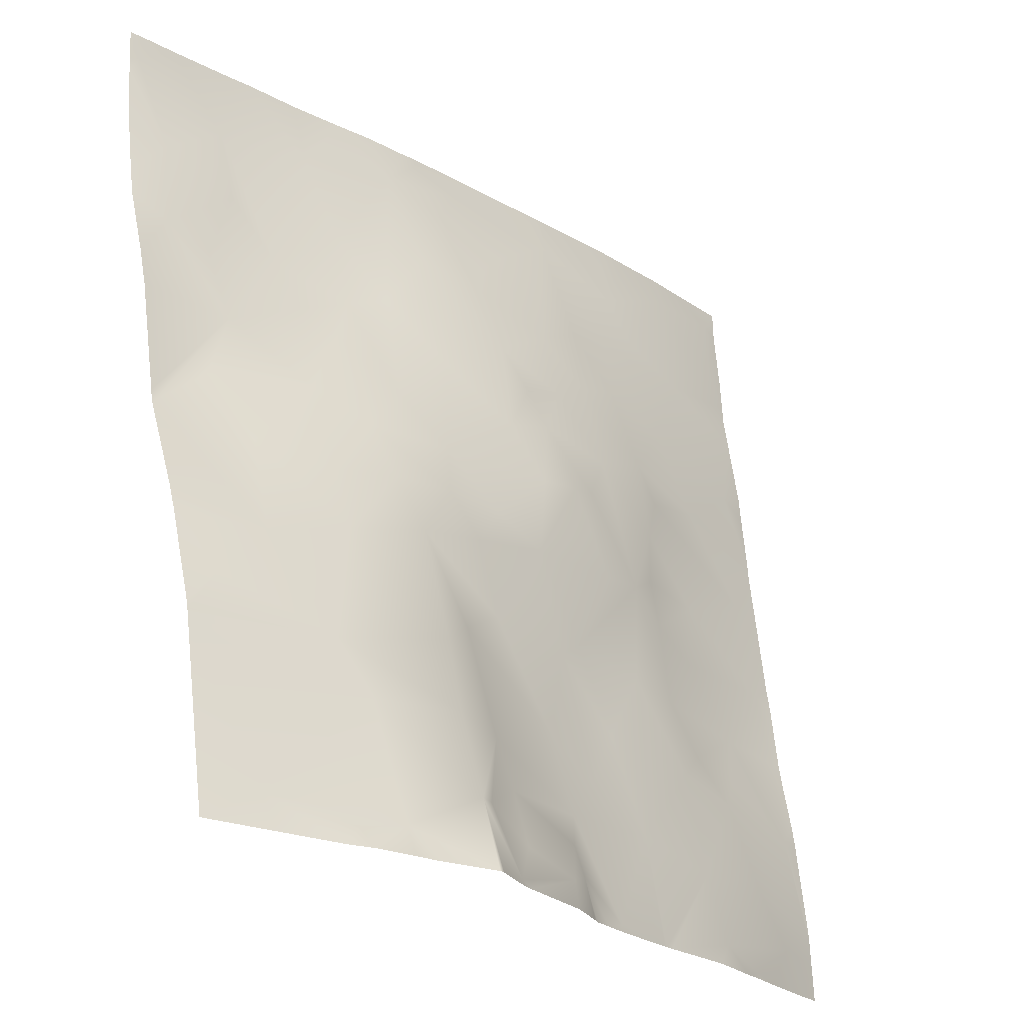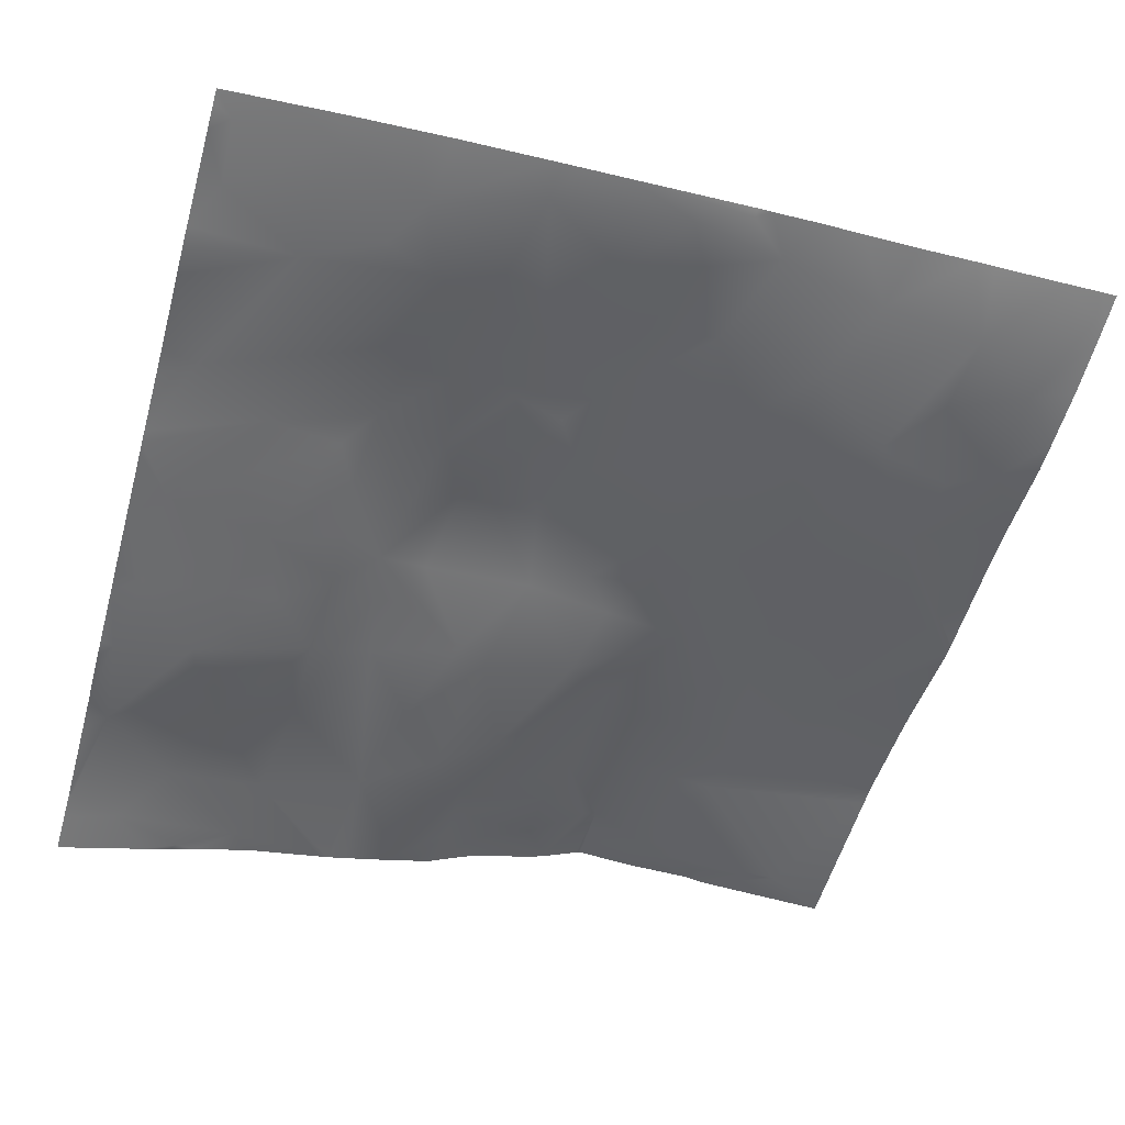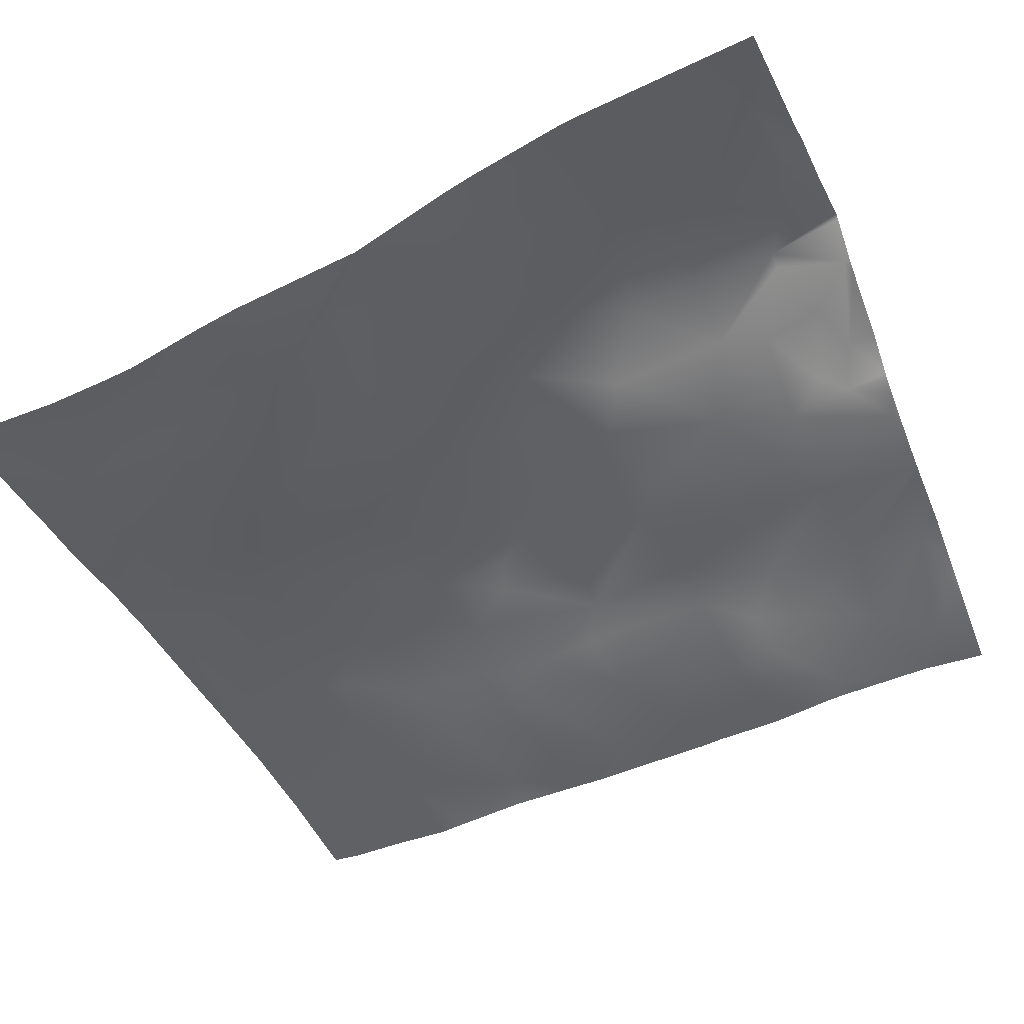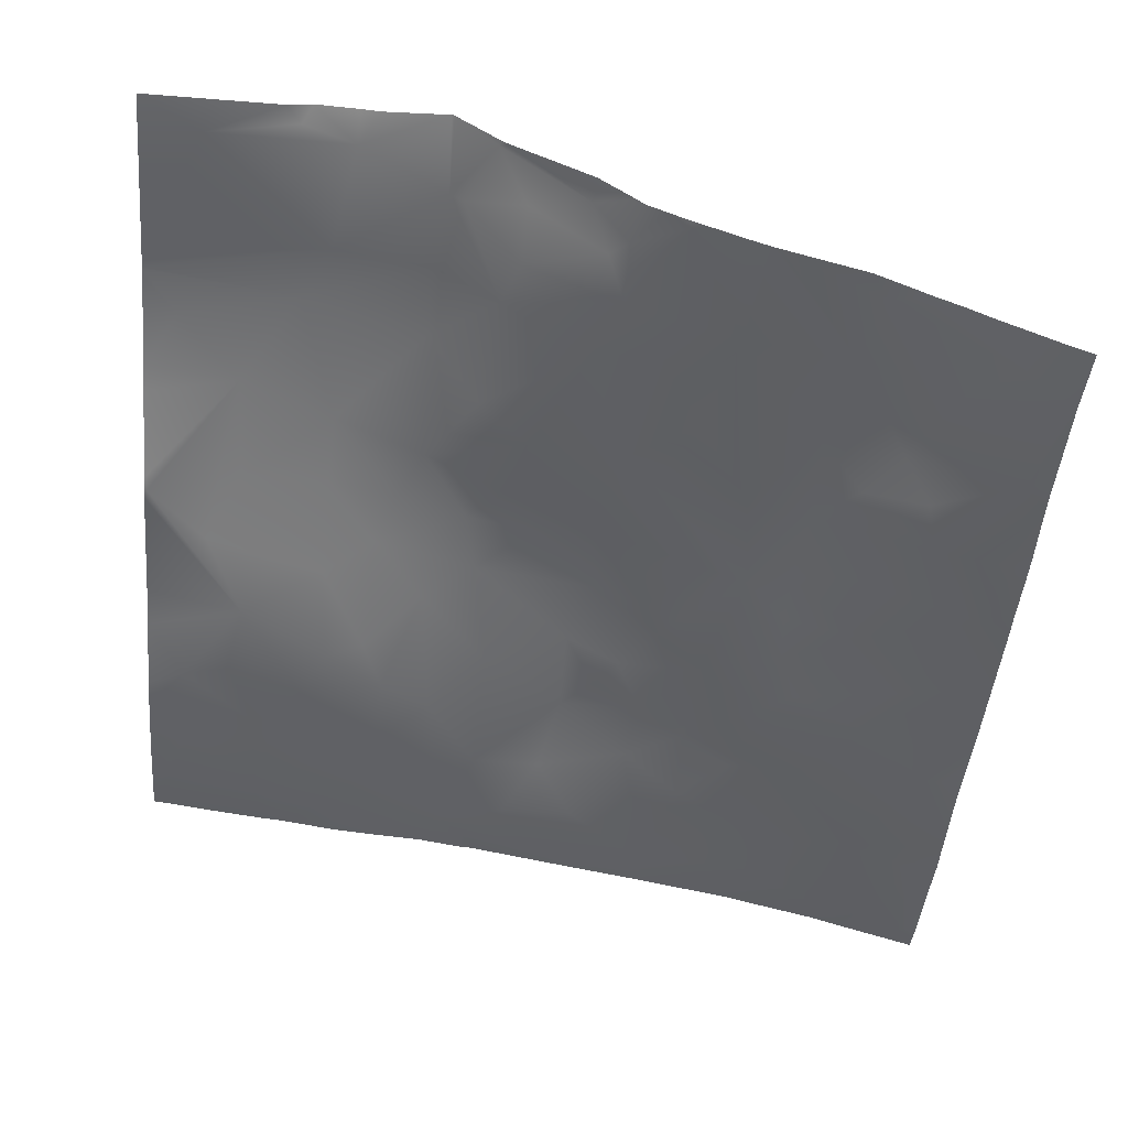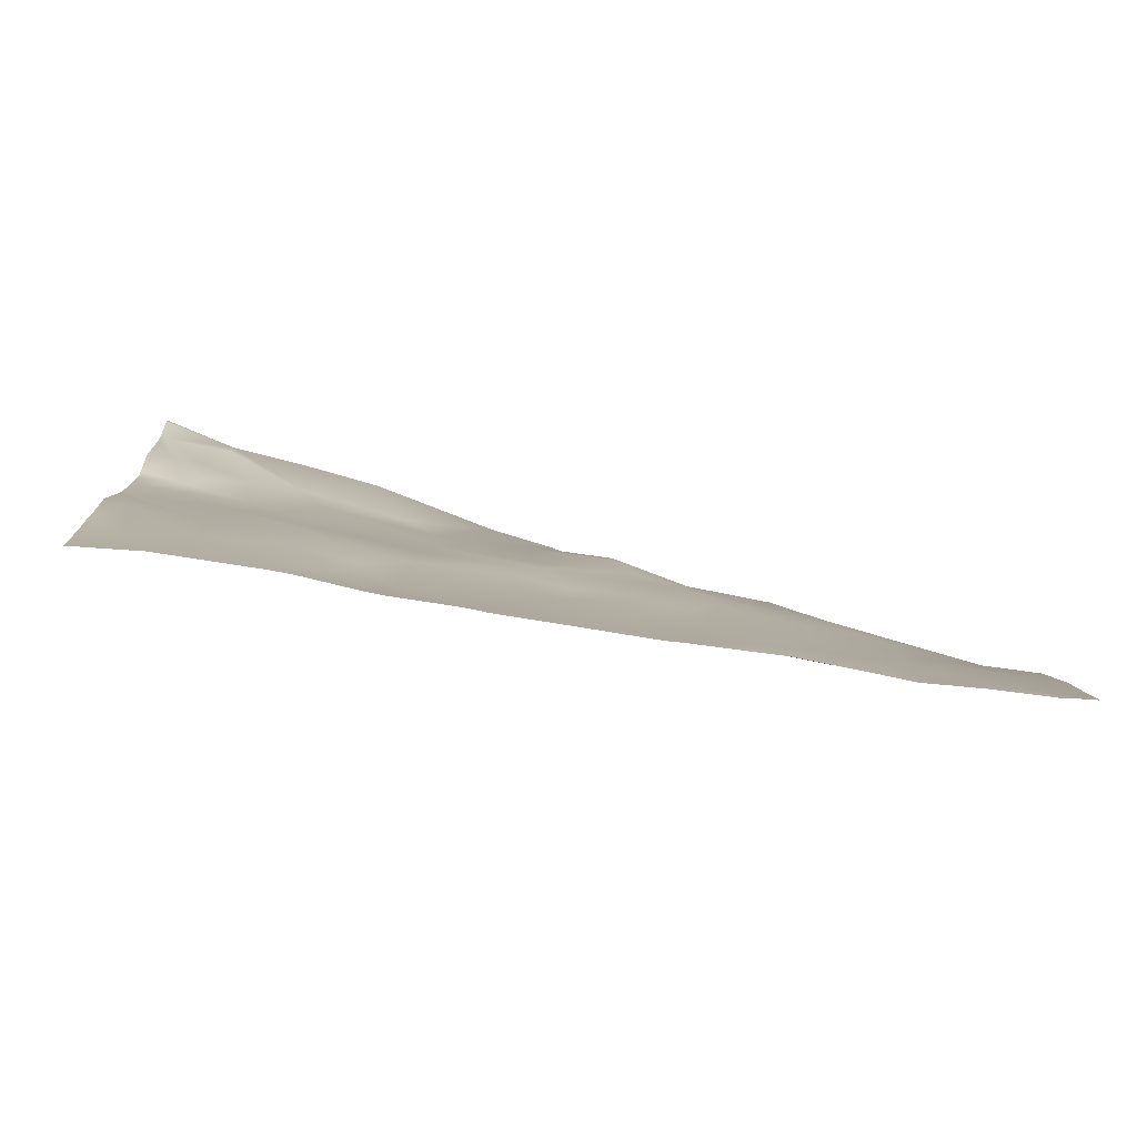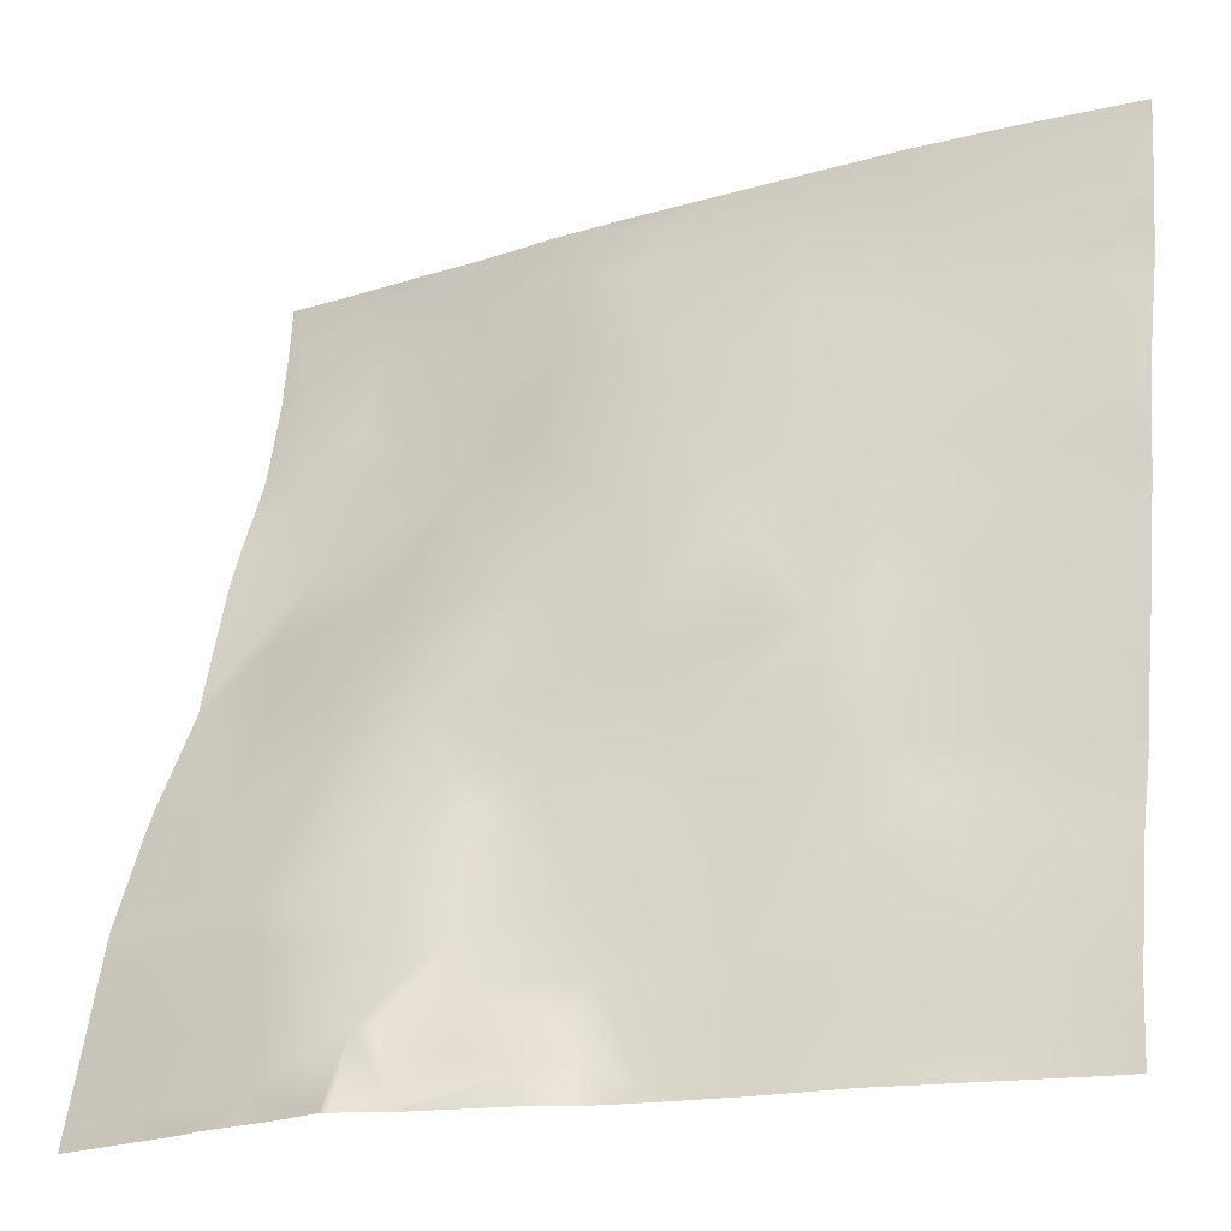
<metadata>
{"format":"obj","ext":"obj","renderer":"f3d","projection":"perspective","resolution":1024,"background":"white","views":[{"elev":-23.0,"azim":145.1,"up":"+Z"},{"elev":-66.3,"azim":-15.6,"up":"+Y"},{"elev":-31.1,"azim":112.9,"up":"+Y"},{"elev":-36.7,"azim":174.9,"up":"+Y"},{"elev":-10.5,"azim":-91.4,"up":"+Y"},{"elev":-20.7,"azim":-143.0,"up":"+Z"}]}
</metadata>
<code>
o lod_0_1008_Cube
v 1.984 -35.55 1522
v 12.39 -32.69 1522
v 22.54 -29.99 1518
v 55.06 -25.14 1524
v 59.52 -23.89 1520
v 71.4 -22.78 1518
v 82.98 -21.66 1517
v 68.05 -20.88 1508
v 94.13 -20.38 1522
v 90.7 -19.35 1511
v 91.13 -16.96 1501
v 82.42 -19.12 1508
v 77.24 -18.57 1501
v 85.87 -17.39 1499
v 84.25 -14.97 1490
v 67.59 -18.72 1499
v 95.01 -9.332 1476
v 74.29 -17.15 1495
v 88.29 -11.41 1481
v 74.98 -13.12 1484
v 69.92 -16.84 1493
v 61.85 -19.7 1501
v 63.42 -14.07 1487
v 68.96 -11.07 1481
v 84.4 -7.907 1474
v 74.65 -8.528 1473
v 84.82 -3.682 1462
v 74.29 -5.562 1466
v 66.8 -9.067 1475
v 78.32 -0.696 1452
v 91.57 -0.646 1456
v 78.59 4.617 1432
v 72.76 3.594 1433
v 88.58 4.286 1433
v 75.11 0.856 1446
v 63.13 2.04 1438
v 64.41 0.04001 1447
v 64.47 -2.266 1455
v 57.17 -4.484 1446
v 58.45 1.949 1430
v 64.08 -7.649 1469
v 58.91 -10.74 1475
v 58.53 -7.813 1459
v 57.57 -13.31 1482
v 54.88 -10.88 1471
v 55.57 -17.14 1494
v 51.48 -12.48 1475
v 55.88 -21.81 1509
v 52.85 -10.64 1462
v 44.95 -13.63 1473
v 47.37 -8.592 1450
v 42.57 -13.02 1461
v 43.4 -14.97 1482
v 40.55 -10.56 1446
v 46.41 -17.25 1489
v 44.59 -8.545 1441
v 35.29 -14.06 1453
v 55.31 -4.063 1441
v 39.17 -14.62 1463
v 61.54 1.143 1438
v 55.12 -1.718 1435
v 46.69 -5.573 1437
v 48.65 -2.849 1433
v 44.75 -6.505 1434
v 39.02 -7.883 1430
v 32.43 -12 1442
v 29.16 -17.24 1462
v 20.93 -15.63 1440
v 22.66 -16.79 1452
v 27.41 -19.14 1474
v 22.55 -19.38 1461
v 14.36 -19.48 1450
v 18.01 -20.31 1455
v 32.66 -17.5 1474
v 38.05 -16.4 1483
v 34.48 -18.14 1484
v 40.16 -19.06 1491
v 30.81 -20.72 1490
v 42.57 -19.35 1495
v 36.82 -21.29 1497
v 46.14 -19.38 1500
v 31.55 -23.21 1500
v 48.11 -22.5 1509
v 37.97 -22.79 1505
v 51.91 -24.04 1517
v 43.55 -25.54 1515
v 49.21 -25.83 1522
v 34.13 -28.15 1521
v 31.27 -25.57 1509
v 24.83 -27.79 1510
v 25.74 -25.5 1502
v 23.12 -23.68 1492
v 17.12 -27.41 1499
v 19.43 -29.66 1513
v 11.25 -31.28 1509
v 2.453 -34.54 1515
v 3.746 -30.73 1495
v 11.92 -27.73 1490
v 5.566 -20.51 1434
v 1.416 -26.39 1459
v 0.305 -22.63 1437
v 2.369 -23.67 1449
v 10.53 -19.19 1441
v 13.07 -16.96 1430
v 19.39 -14.33 1432
v 11.2 -22.47 1454
v 9.906 -24.21 1460
v 2.965 -27.31 1468
v 17.31 -22.44 1468
v 22.98 -20.6 1471
v 15.03 -24.57 1476
v 3.566 -28.87 1479
v 20.06 -24.58 1488
v 23.03 -21.96 1477
v 22.33 -22.8 1483
v 95.31 -20.29 1522
v 95.31 -20.47 1525
v 93.38 -20.68 1525
v 95.31 -20.21 1522
v 95.31 -20.08 1520
v 95.31 -19.28 1513
v 89.43 -21.25 1525
v 81.42 -22.23 1525
v 79.1 -22.45 1525
v 95.31 -17.95 1506
v 95.31 -17.19 1503
v 95.31 -14.22 1495
v 95.31 -12.73 1490
v 95.31 -9.305 1476
v 95.31 -9.561 1477
v 95.31 -8.657 1474
v 95.31 -4.158 1465
v 95.31 0.6802 1451
v 95.31 -3.001 1462
v 95.31 0.9089 1451
v 95.31 5.407 1430
v 95.31 1.373 1448
v 95.31 5.444 1430
v 87.46 5.314 1430
v 95.31 0.9863 1450
v 80.13 5.206 1430
v 77.41 5.558 1430
v 72.79 -23.37 1525
v 66.76 -23.92 1525
v 61.97 -24.27 1525
v 56.77 -25.04 1525
v 55.13 -25.17 1525
v 63.23 5.347 1430
v 62.76 5.037 1430
v 63.42 5.34 1430
v 70.52 5.143 1430
v 72.73 5.31 1430
v 58.25 2.035 1430
v 41.46 -27.47 1525
v 36.49 -28.27 1525
v 34.23 -28.64 1525
v 44.45 -5.186 1430
v 43.82 -5.687 1430
v 57.17 1.489 1430
v 48.56 -2.359 1430
v 33.45 -28.79 1525
v 23.42 -30.51 1525
v 41.76 -6.547 1430
v 39.31 -7.546 1430
v 33.44 -9.686 1430
v 31.38 -10.4 1430
v 31.09 -10.5 1430
v 21.26 -13.25 1430
v 30.15 -10.76 1430
v 19.4 -31.41 1525
v 12.51 -32.93 1525
v 12.51 -17.03 1430
v 15.25 -15.92 1430
v 7.383 -34.32 1525
v 0 -36.27 1525
v 0 -36.17 1524
v 0 -36.12 1521
v 0 -35.25 1515
v 0 -36 1521
v 0 -34.7 1508
v 0 -34.89 1511
v 0 -34.01 1505
v 0 -32.3 1496
v 0 -31.92 1493
v 0 -30.93 1485
v 0 -31.07 1487
v 0 -30.73 1484
v 0 -29.52 1476
v 0 -28.4 1469
v 0 -27.88 1467
v 0 -26.84 1460
v 0 -26.43 1457
v 0 -24.89 1451
v 0 -24.43 1449
v 0 -22.8 1438
v 0 -24.16 1447
v 9.625 -18.34 1430
v 2.543 -21.32 1430
v 0 -22.27 1430
v 0 -22.55 1434
v 0 -22.74 1437
v 0 -22.74 1437
f 5 144 6
f 8 5 6
f 6 7 8
f 9 119 120
f 9 10 7
f 125 11 10
f 10 12 7
f 10 11 12
f 12 13 7
f 11 14 12
f 12 14 13
f 7 13 8
f 11 15 14
f 14 15 13
f 127 15 11
f 13 16 8
f 13 15 18
f 13 18 16
f 15 17 19
f 15 20 18
f 15 19 20
f 18 21 16
f 18 20 21
f 8 16 22
f 8 22 5
f 16 21 23
f 16 23 22
f 20 24 21
f 21 24 23
f 19 25 20
f 20 26 24
f 20 25 26
f 19 27 25
f 19 17 27
f 26 25 28
f 25 27 28
f 24 26 29
f 26 28 29
f 131 27 17
f 27 30 28
f 31 30 27
f 31 135 30
f 142 33 32
f 34 141 32
f 33 34 32
f 136 139 34
f 35 137 34
f 35 34 33
f 30 140 35
f 35 33 36
f 30 35 37
f 35 36 37
f 30 37 38
f 28 30 38
f 150 36 33
f 33 151 150
f 37 36 39
f 37 39 38
f 36 149 40
f 28 38 41
f 28 41 29
f 29 41 42
f 29 42 24
f 41 38 43
f 38 39 43
f 24 42 44
f 23 24 44
f 42 41 45
f 23 44 46
f 22 23 46
f 42 47 44
f 47 42 45
f 22 46 48
f 5 22 48
f 45 41 49
f 43 49 41
f 47 45 50
f 45 49 50
f 49 43 51
f 43 39 51
f 50 49 52
f 49 51 52
f 47 50 53
f 44 47 53
f 52 51 54
f 55 44 53
f 46 44 55
f 56 54 51
f 51 39 56
f 52 54 57
f 39 58 56
f 52 57 59
f 52 59 50
f 39 60 58
f 39 36 60
f 36 40 60
f 60 61 58
f 60 40 61
f 58 61 62
f 56 58 62
f 61 40 63
f 61 63 62
f 56 62 64
f 62 63 64
f 159 63 40
f 64 157 158
f 63 160 157
f 40 153 159
f 64 163 65
f 64 65 56
f 56 65 66
f 54 56 66
f 57 54 66
f 65 164 165
f 165 66 65
f 57 66 67
f 59 57 67
f 66 167 68
f 67 66 69
f 69 66 68
f 59 67 70
f 67 69 71
f 70 67 71
f 69 68 72
f 71 69 73
f 73 69 72
f 74 59 70
f 50 59 74
f 50 74 75
f 53 50 75
f 75 74 76
f 76 74 70
f 53 75 77
f 77 75 76
f 55 53 77
f 77 76 78
f 78 76 70
f 79 55 77
f 80 79 77
f 77 78 80
f 81 55 79
f 81 79 80
f 46 55 81
f 48 46 81
f 82 80 78
f 48 81 83
f 81 80 84
f 83 81 84
f 84 80 82
f 85 48 83
f 5 48 85
f 83 86 85
f 86 83 84
f 5 85 87
f 87 85 86
f 4 5 87
f 87 154 4
f 87 86 88
f 88 155 87
f 86 84 88
f 88 84 89
f 89 84 82
f 3 88 90
f 88 89 90
f 89 82 91
f 89 91 90
f 82 92 91
f 82 78 92
f 90 91 93
f 91 92 93
f 90 94 3
f 3 94 2
f 94 90 95
f 94 95 2
f 90 93 95
f 2 95 96
f 2 96 1
f 93 97 95
f 96 179 1
f 1 179 177
f 95 181 96
f 93 98 97
f 92 98 93
f 97 184 183
f 98 186 97
f 97 186 184
f 198 200 99
f 100 192 191
f 101 200 201
f 102 196 194
f 102 194 193
f 102 195 196
f 100 193 192
f 103 99 101
f 102 103 101
f 99 197 198
f 104 172 197
f 105 99 103
f 105 104 99
f 105 173 104
f 68 105 103
f 72 68 103
f 72 103 102
f 68 169 105
f 106 72 102
f 73 72 106
f 107 106 102
f 107 73 106
f 107 102 100
f 71 73 107
f 108 107 100
f 100 190 108
f 109 71 107
f 109 107 108
f 110 71 109
f 70 71 110
f 109 108 111
f 110 109 111
f 108 188 112
f 111 108 112
f 112 185 98
f 113 112 98
f 113 111 112
f 92 113 98
f 114 110 111
f 70 110 114
f 113 115 111
f 115 114 111
f 92 115 113
f 70 114 115
f 78 115 92
f 78 70 115
f 144 143 6
f 134 27 132
f 202 195 101
f 174 2 1
f 169 168 105
f 171 170 2
f 170 3 2
f 149 153 40
f 116 119 9
f 154 147 4
f 182 95 97
f 130 15 128
f 122 9 7
f 188 187 112
f 183 182 97
f 123 122 7
f 163 164 65
f 161 88 3
f 120 10 9
f 190 189 108
f 143 124 6
f 175 1 176
f 141 142 32
f 130 129 17
f 121 125 10
f 124 7 6
f 118 116 9
f 162 161 3
f 126 127 11
f 129 131 17
f 173 172 104
f 177 176 1
f 152 151 33
f 201 202 101
f 146 5 4
f 134 133 31
f 137 136 34
f 181 178 96
f 147 146 4
f 5 145 144
f 125 126 11
f 127 128 15
f 131 132 27
f 31 133 135
f 142 152 33
f 34 139 141
f 136 138 139
f 35 140 137
f 30 135 140
f 150 148 36
f 36 148 149
f 159 160 63
f 64 63 157
f 64 158 163
f 165 166 66
f 66 166 167
f 87 155 154
f 88 156 155
f 96 178 179
f 95 180 181
f 98 185 186
f 198 199 200
f 101 99 200
f 102 101 195
f 100 102 193
f 99 104 197
f 105 168 173
f 68 167 169
f 100 191 190
f 108 189 188
f 112 187 185
f 134 31 27
f 174 171 2
f 170 162 3
f 182 180 95
f 130 17 15
f 122 118 9
f 161 156 88
f 120 121 10
f 175 174 1
f 124 123 7
f 118 117 116
f 146 145 5

</code>
